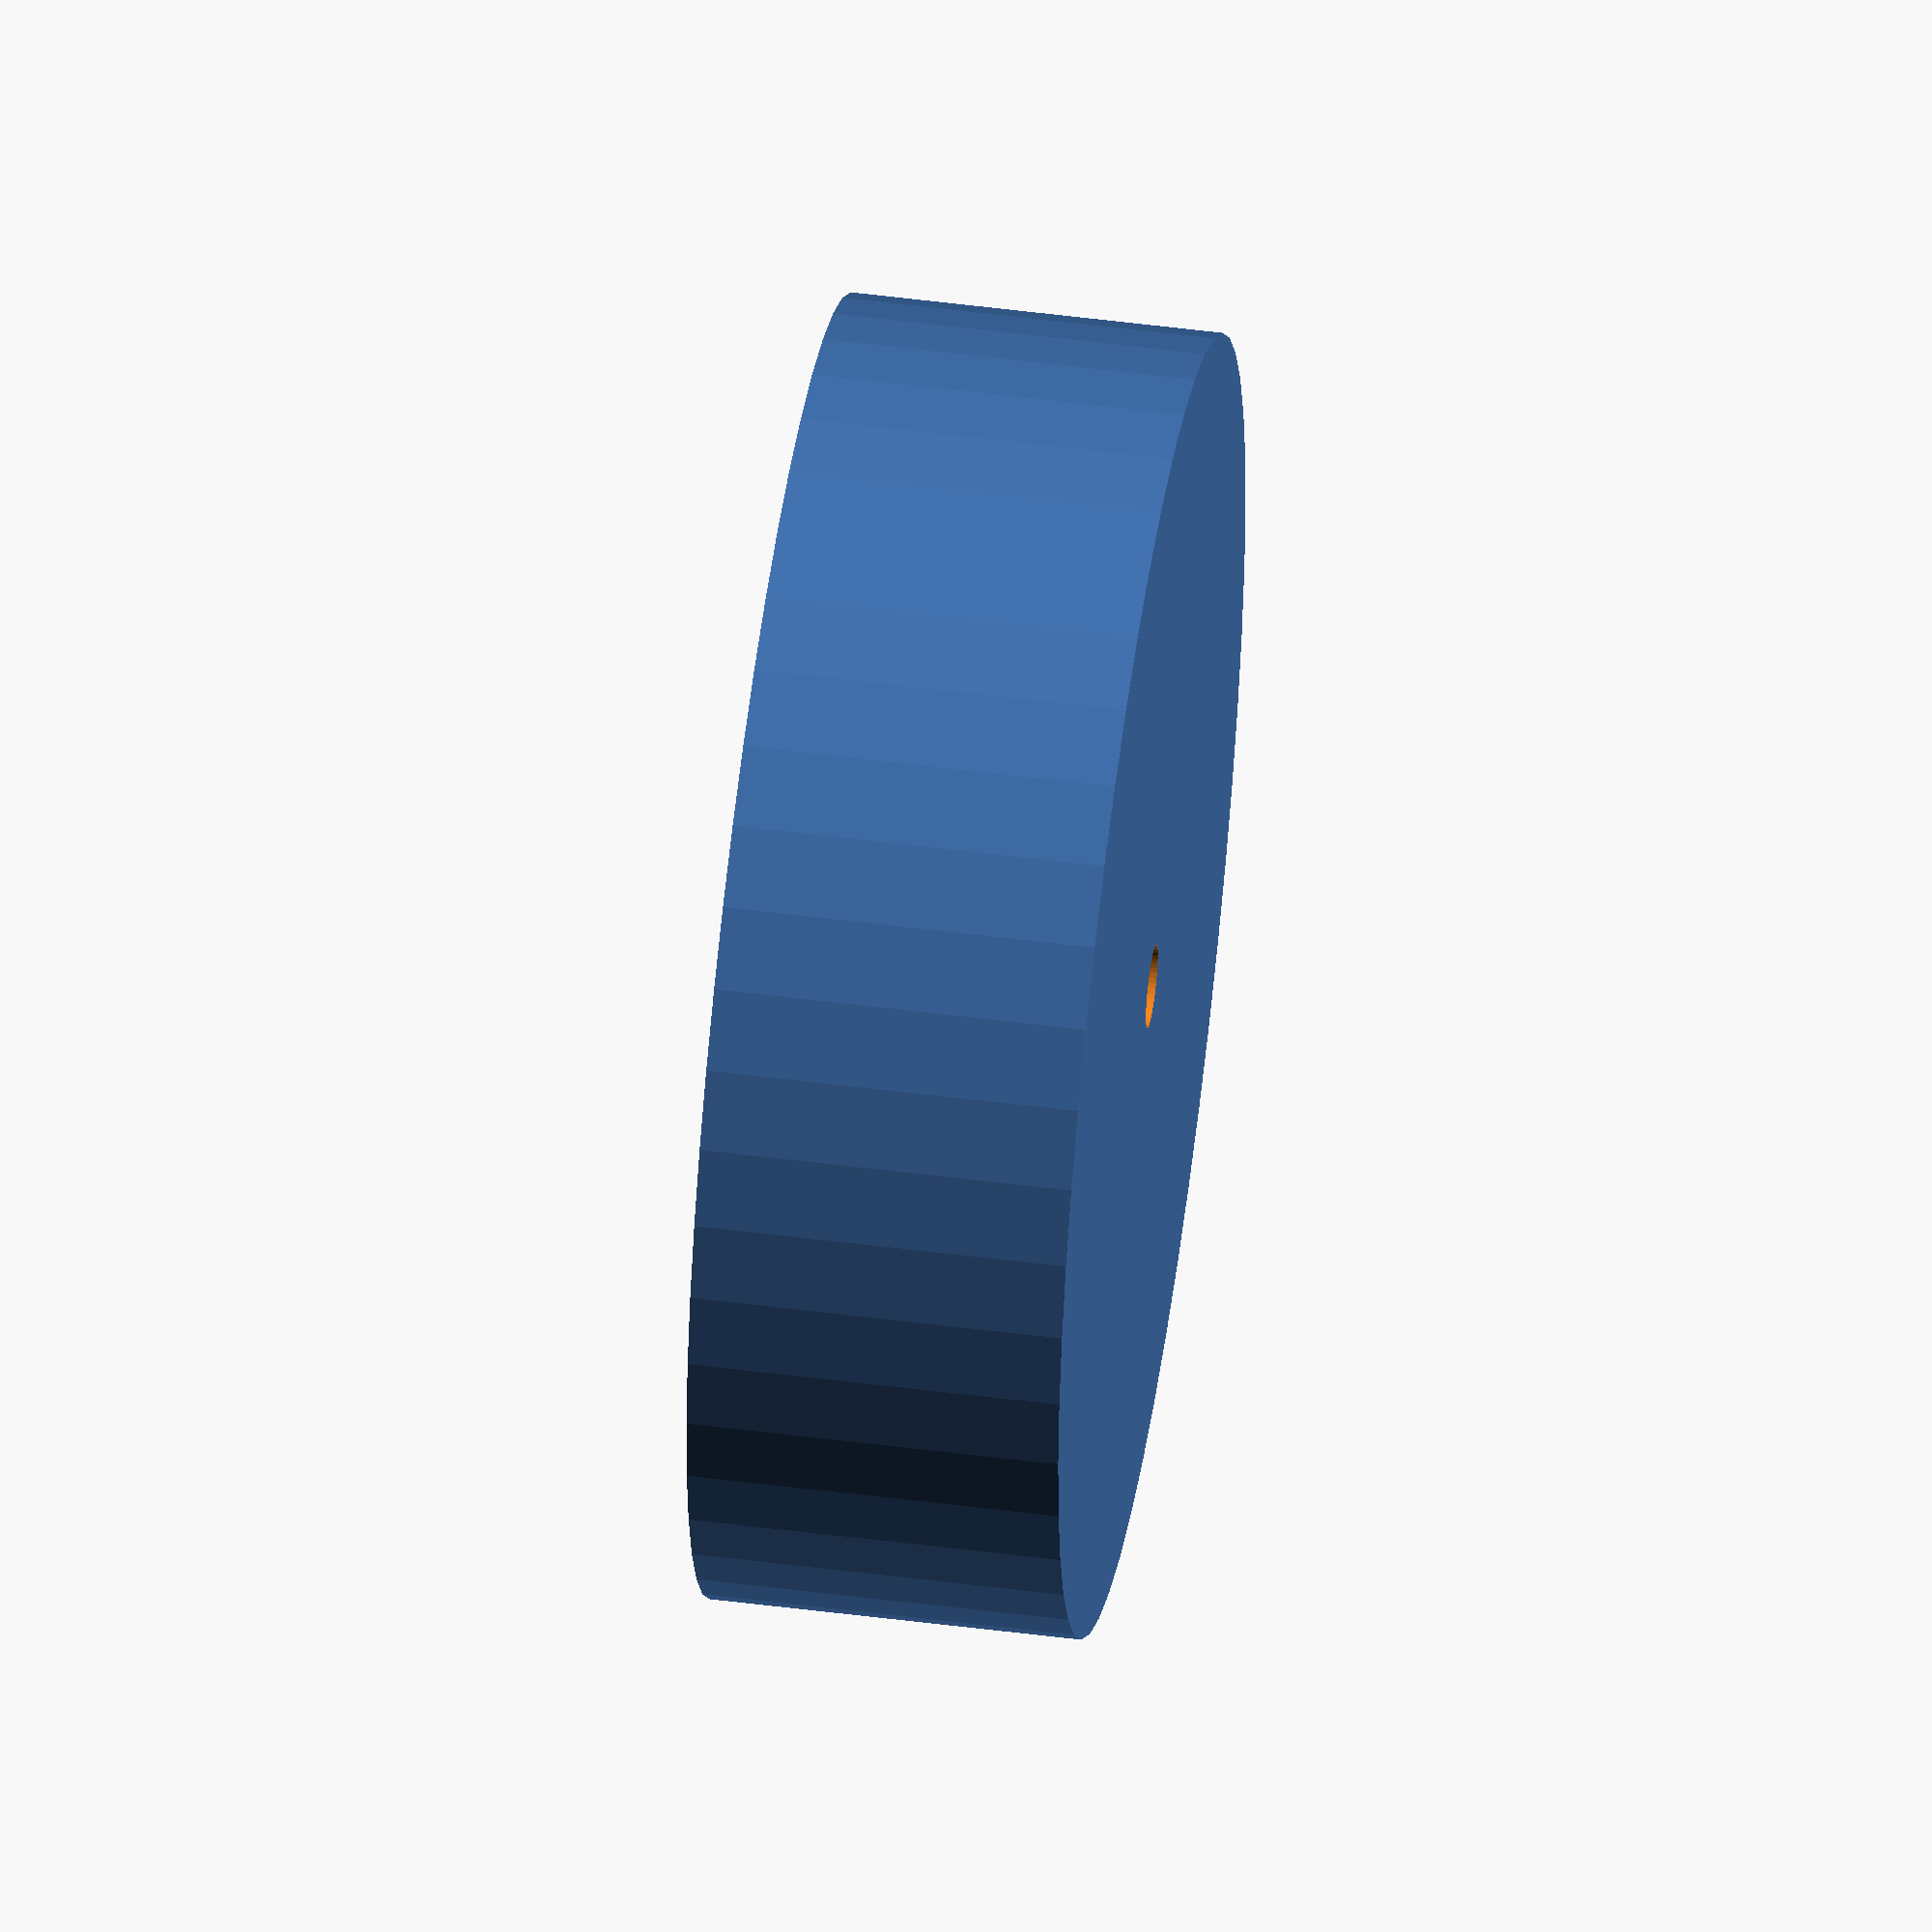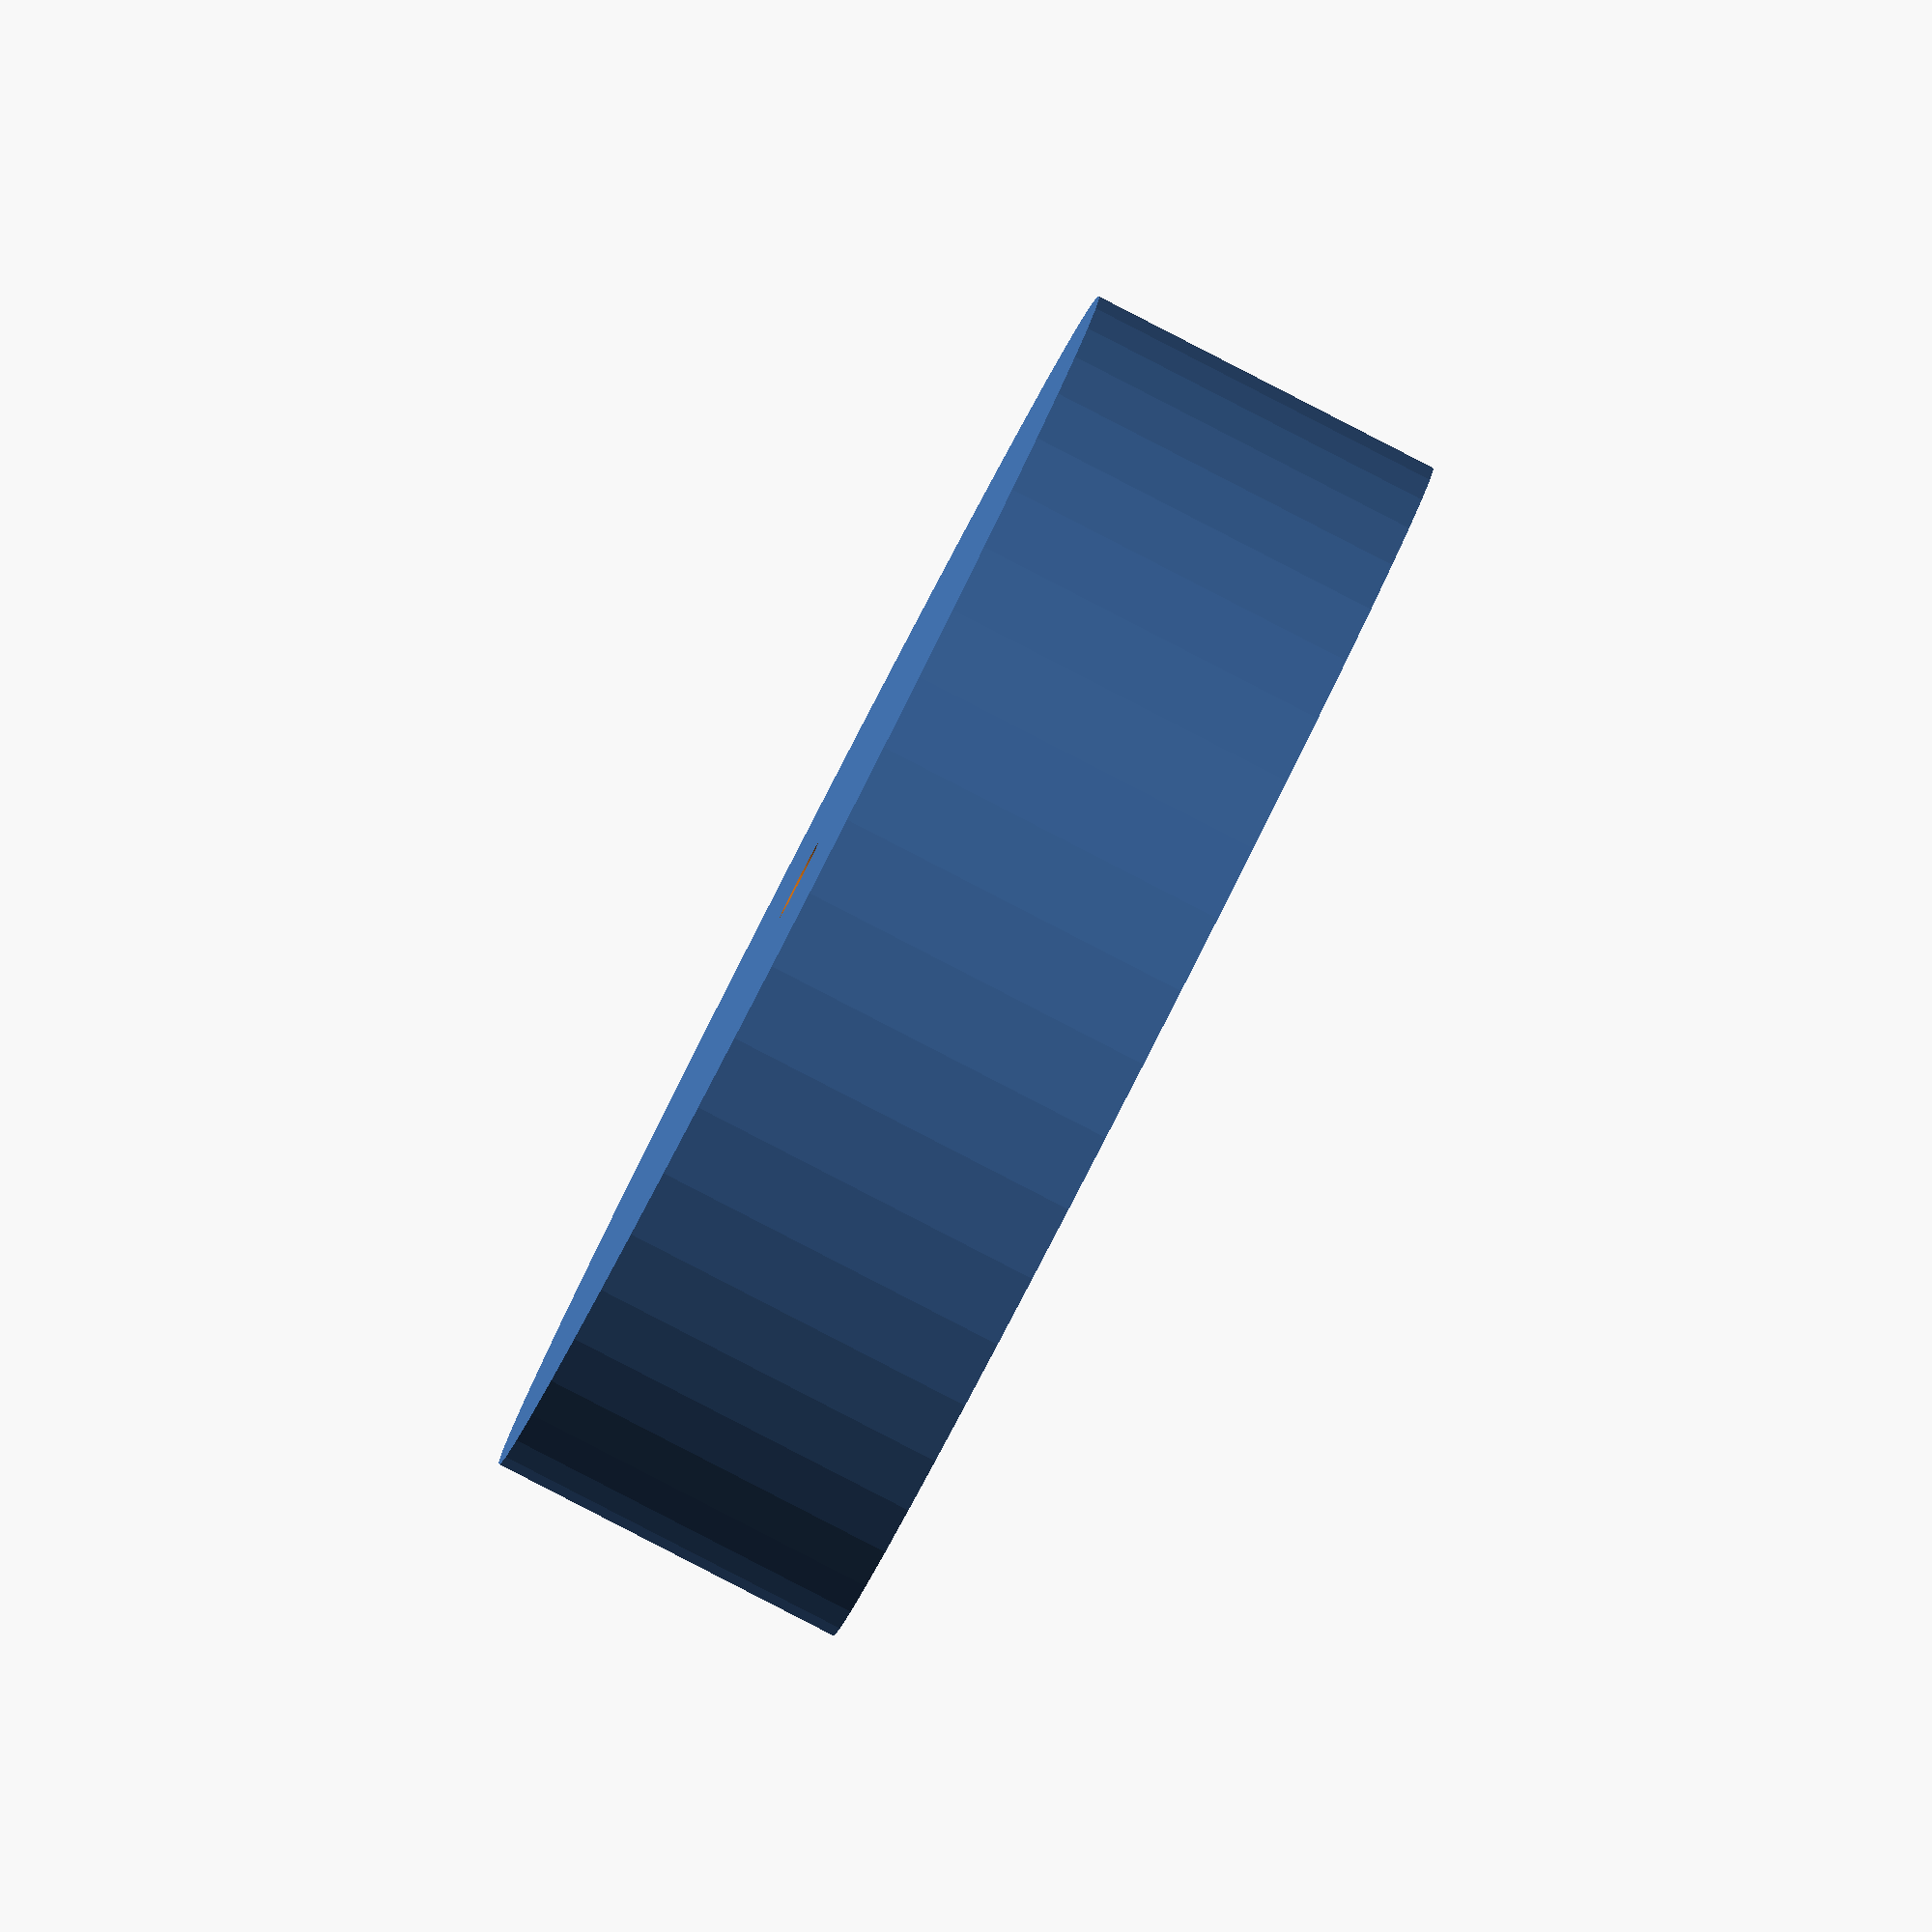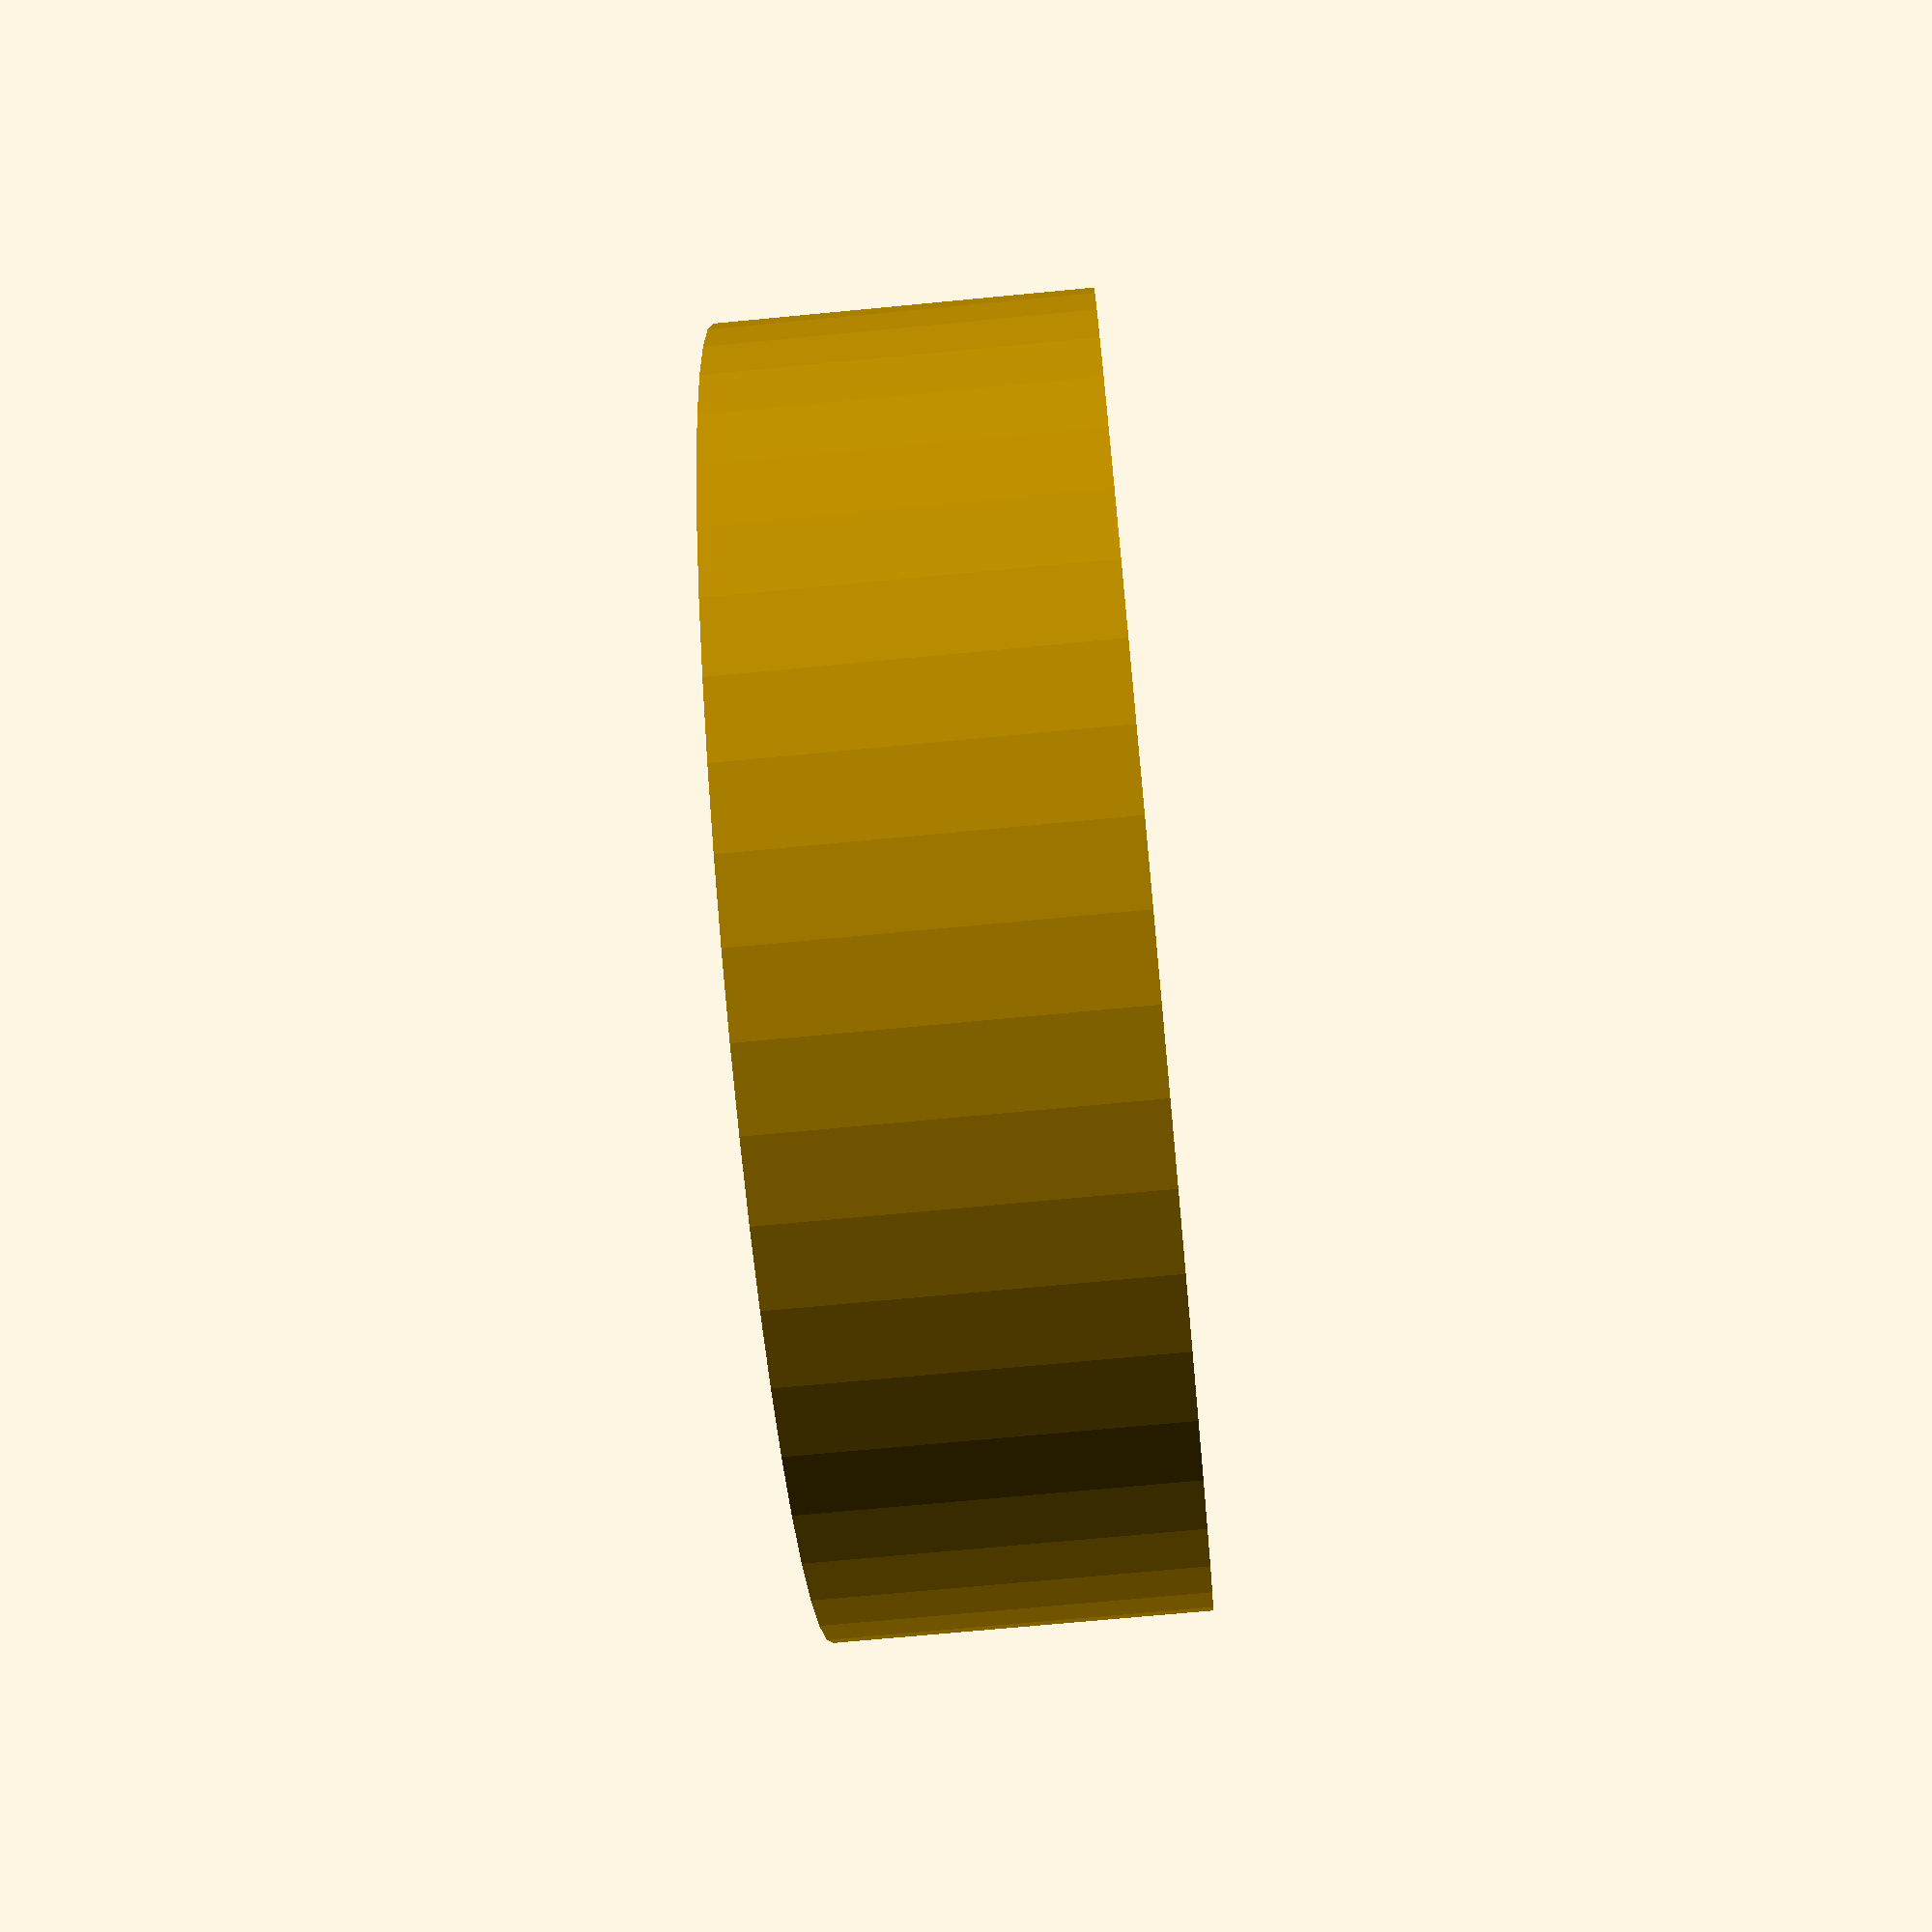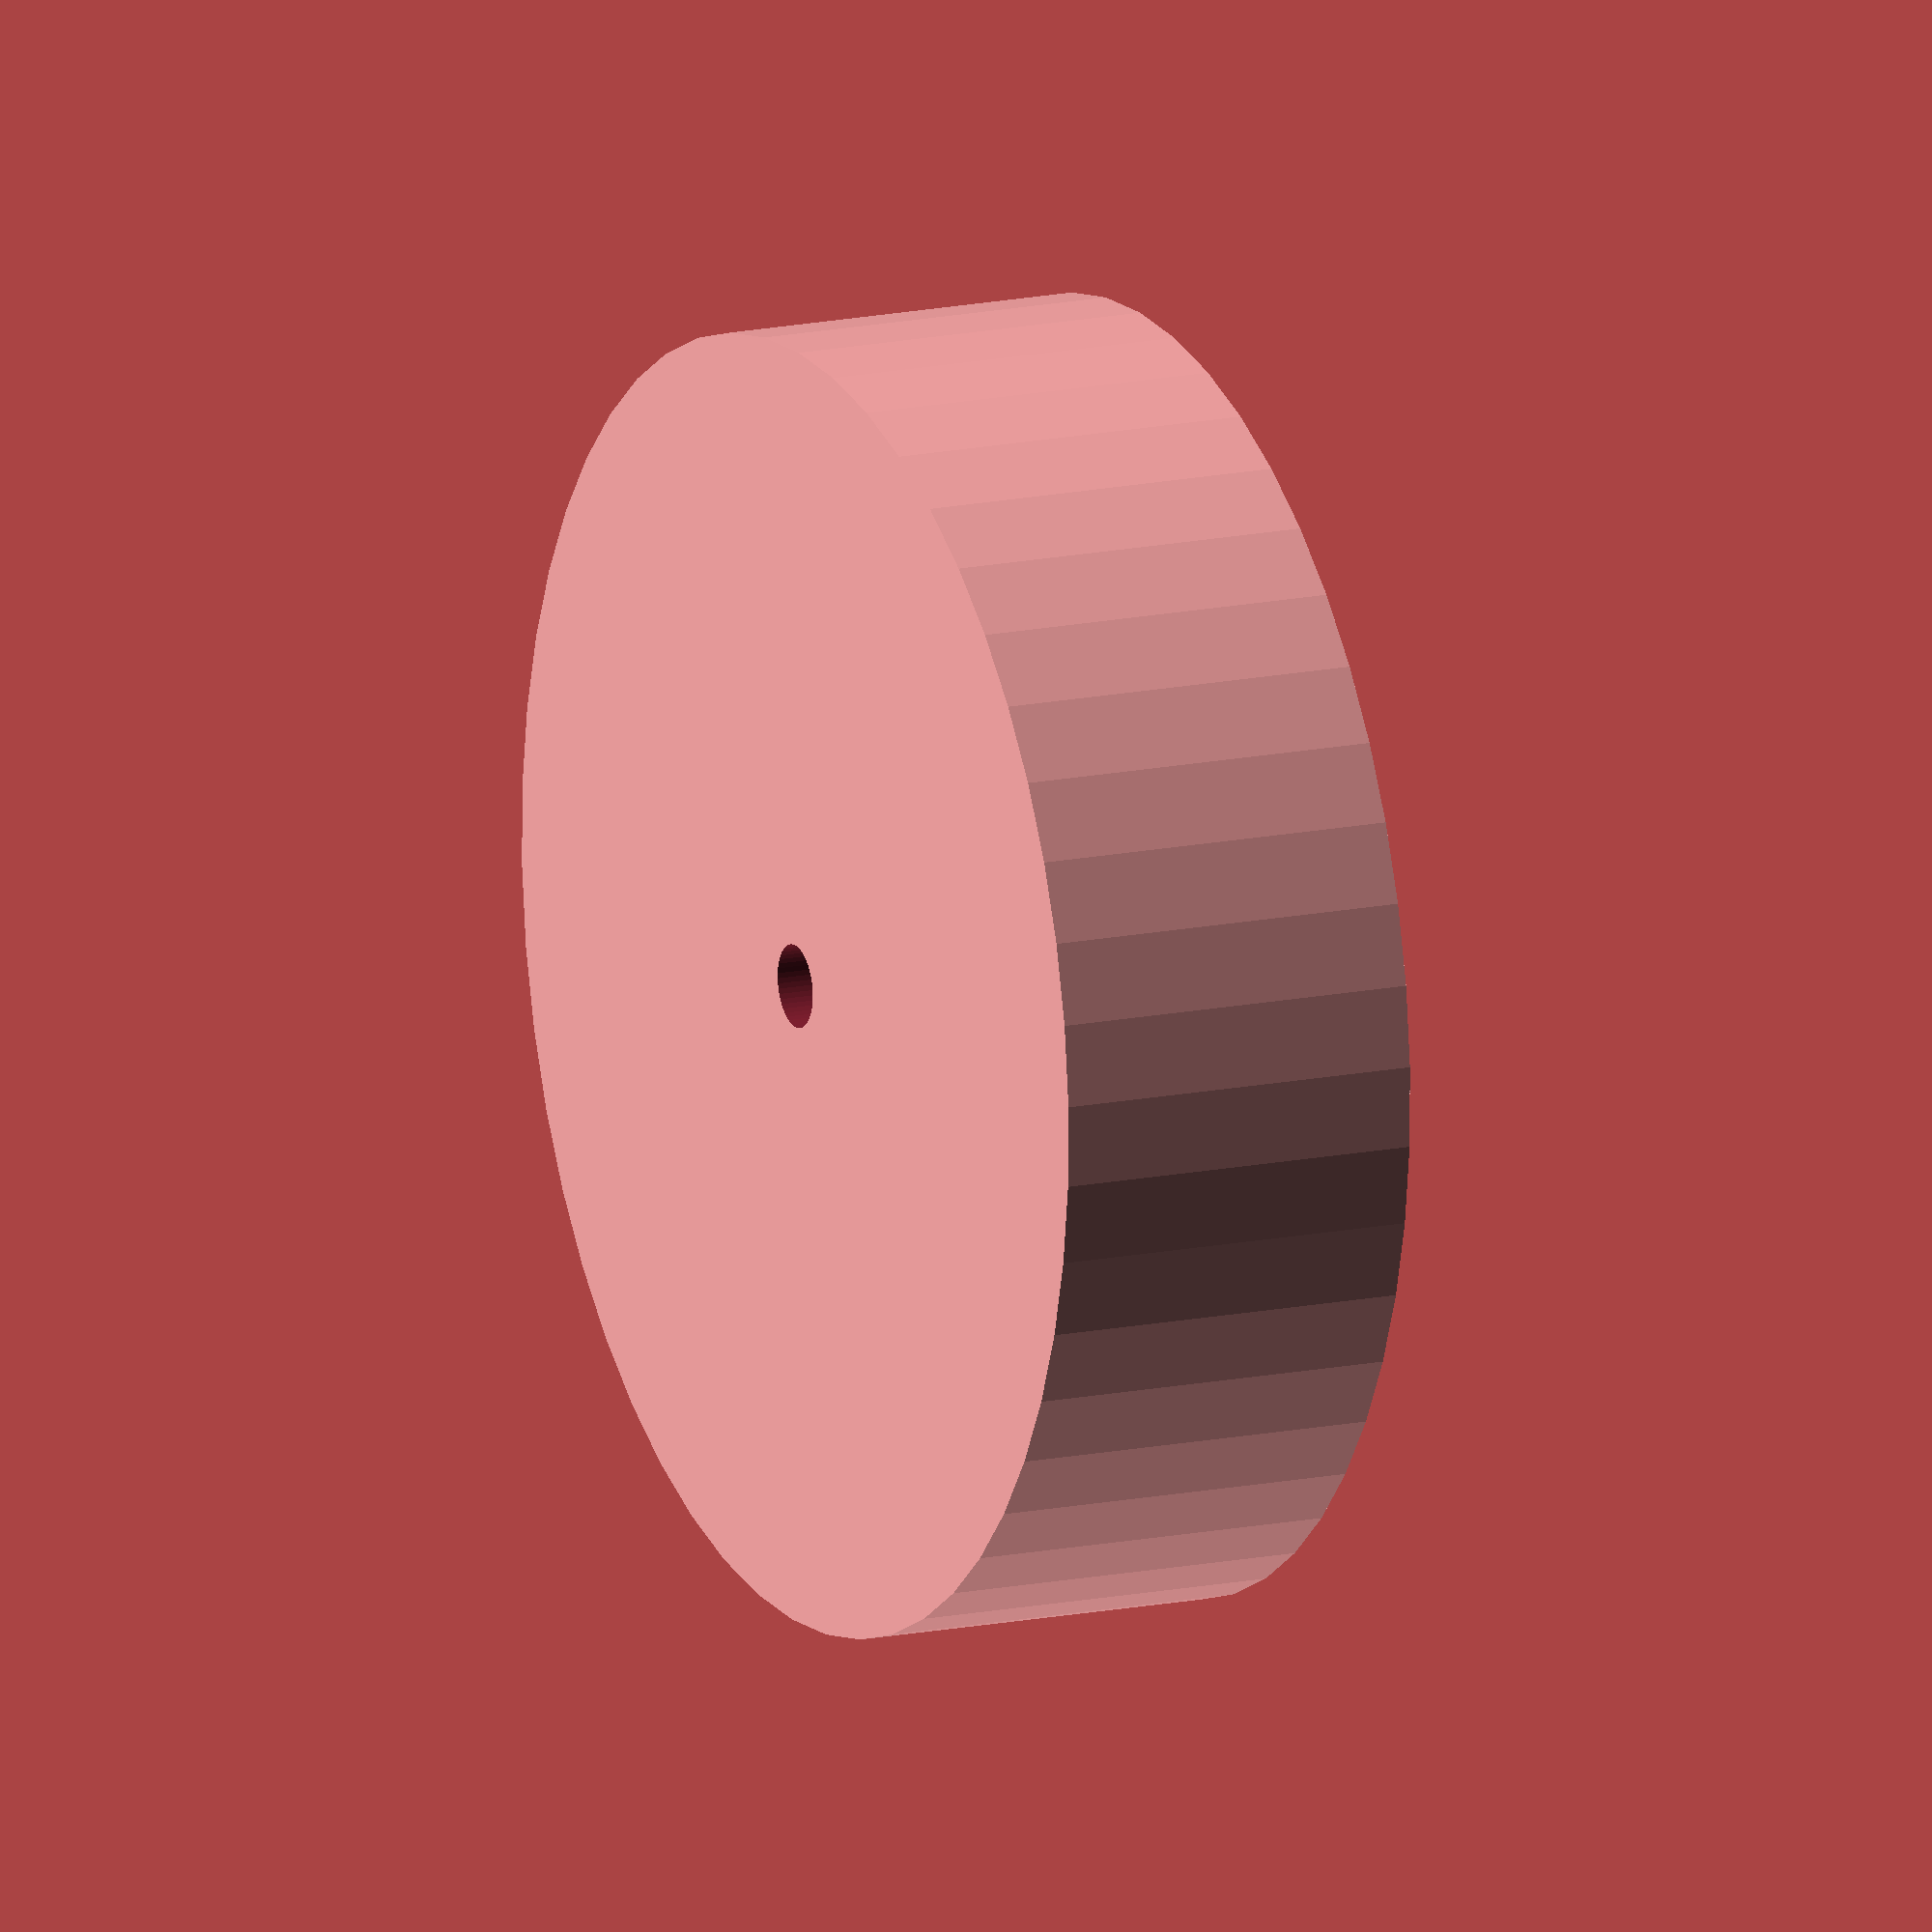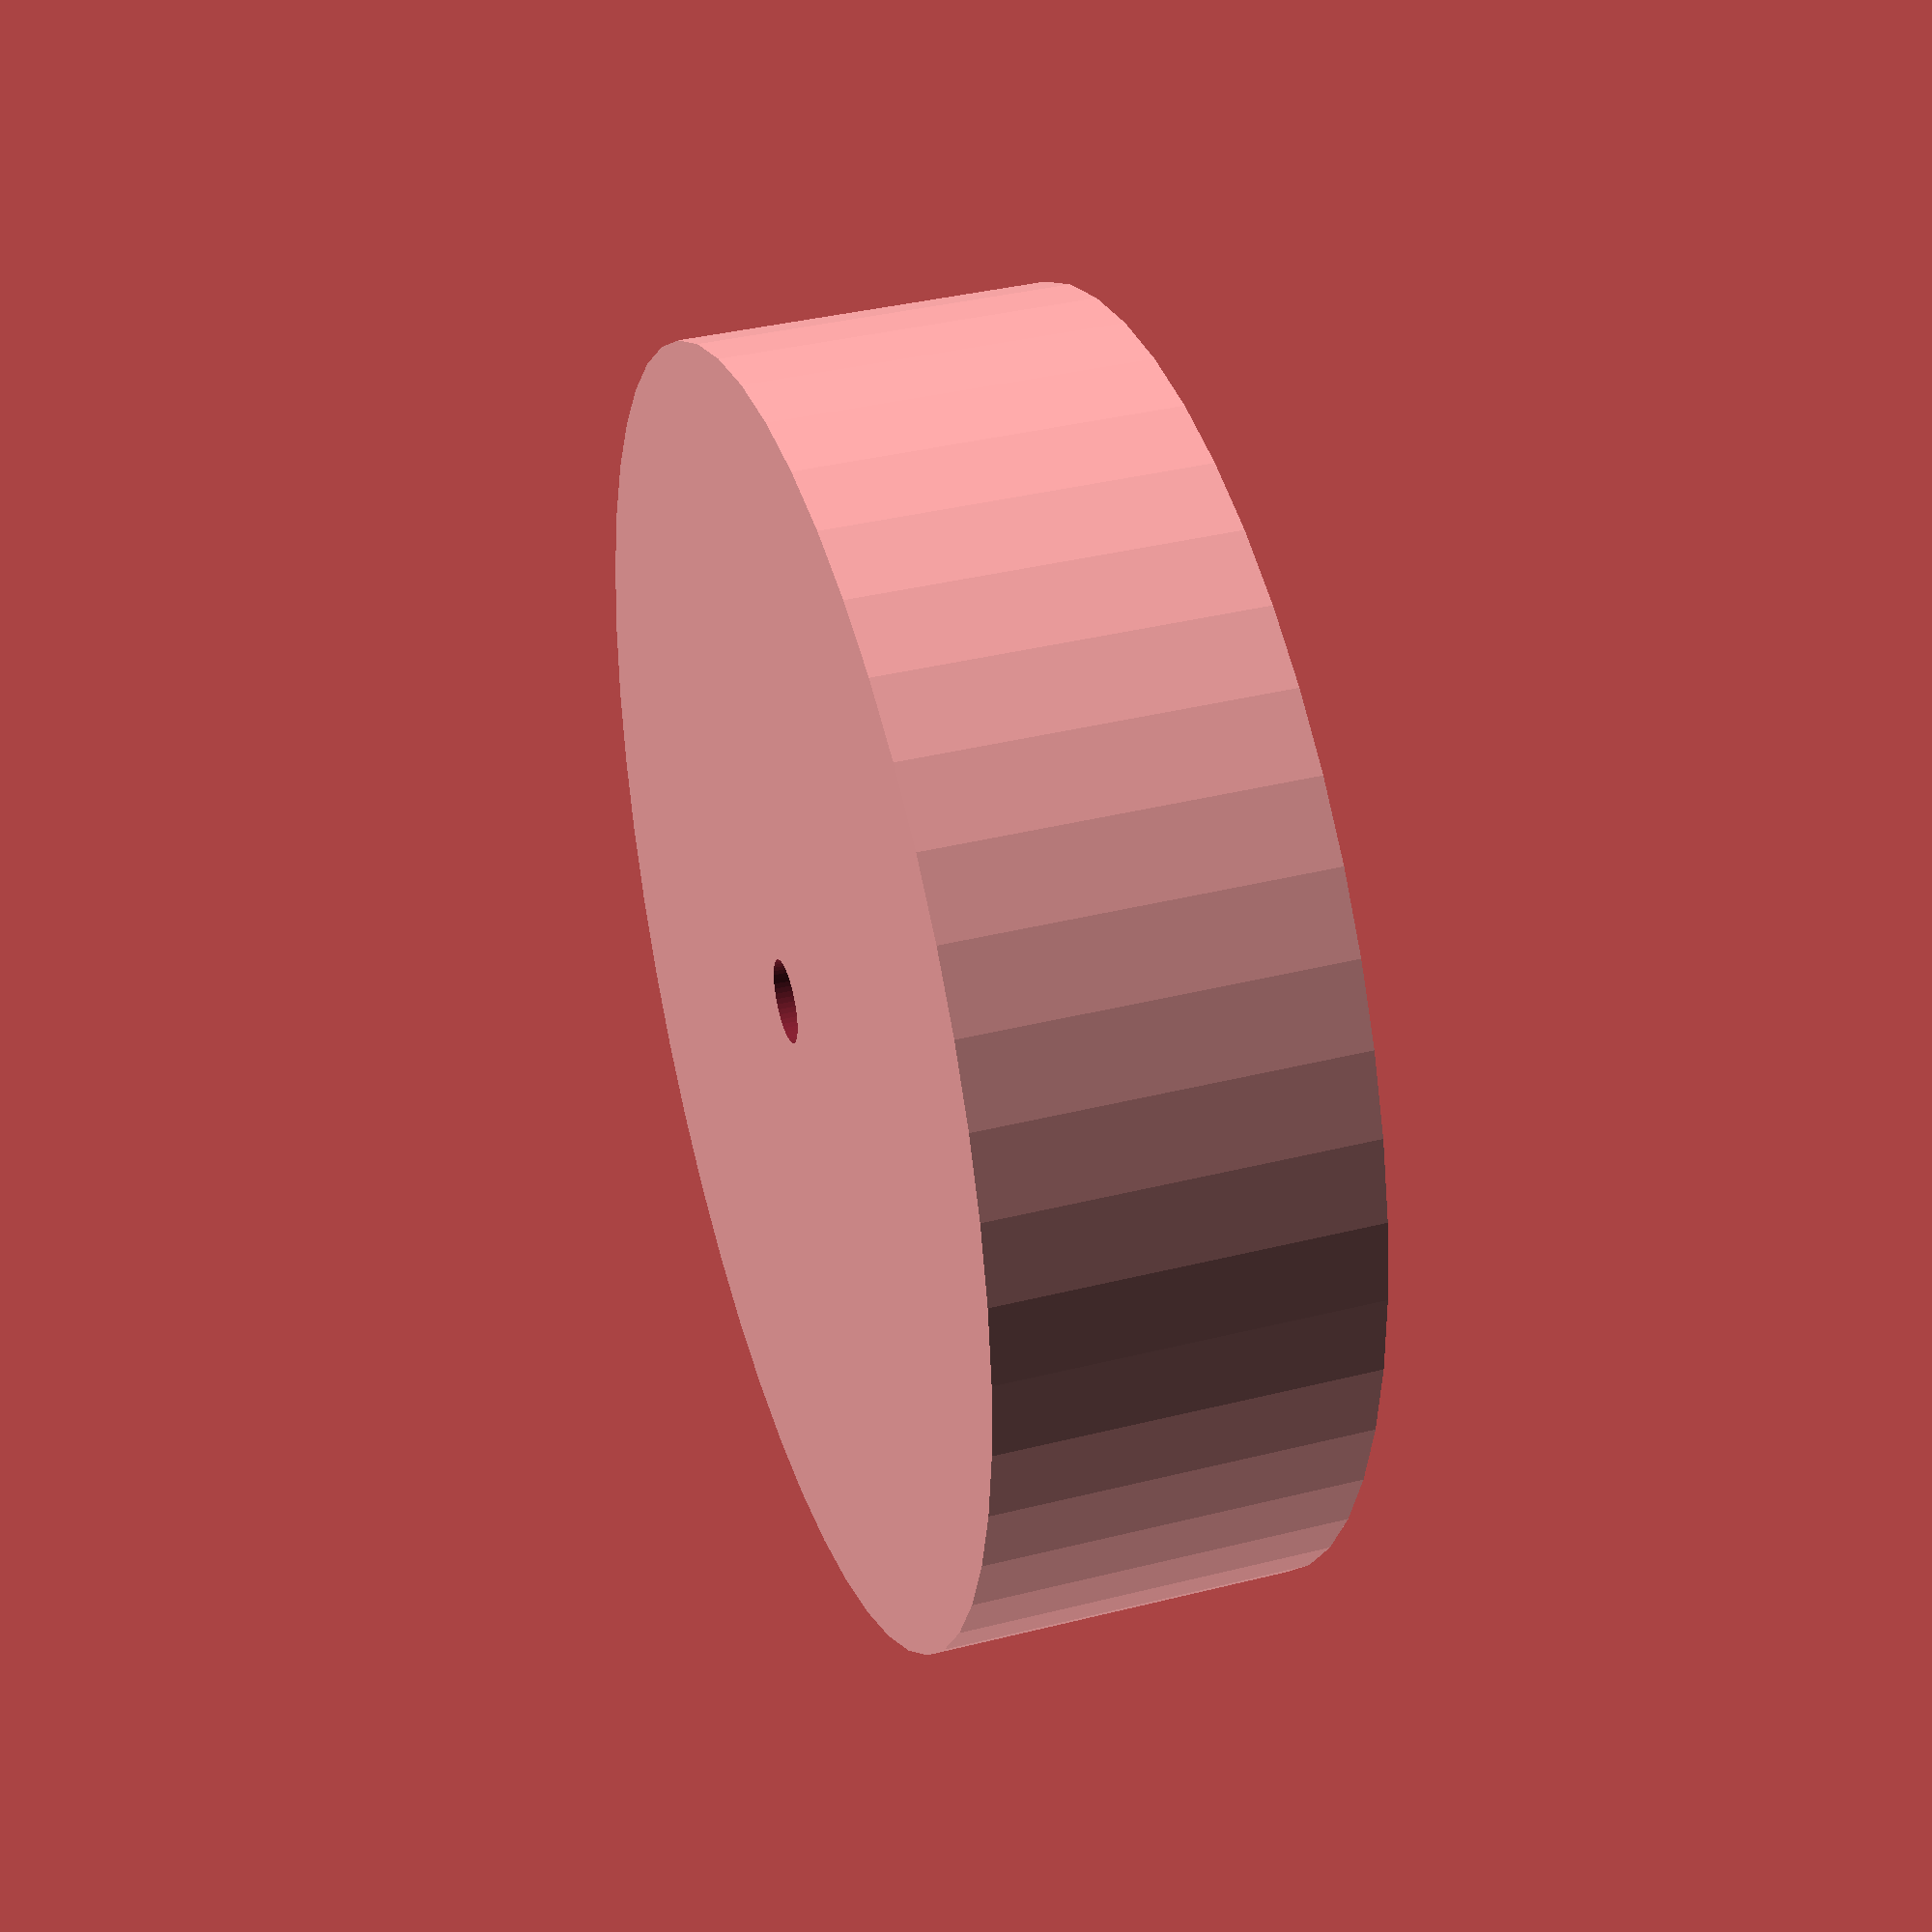
<openscad>
$fn = 50;


difference() {
	union() {
		translate(v = [0, 0, -6.0000000000]) {
			cylinder(h = 12, r = 21.0000000000);
		}
	}
	union() {
		translate(v = [0, 0, -100.0000000000]) {
			cylinder(h = 200, r = 1.3500000000);
		}
	}
}
</openscad>
<views>
elev=130.7 azim=185.2 roll=81.8 proj=o view=wireframe
elev=87.1 azim=1.6 roll=62.8 proj=o view=solid
elev=249.4 azim=307.9 roll=264.5 proj=p view=wireframe
elev=345.1 azim=355.7 roll=245.4 proj=o view=wireframe
elev=322.7 azim=91.0 roll=252.1 proj=p view=solid
</views>
